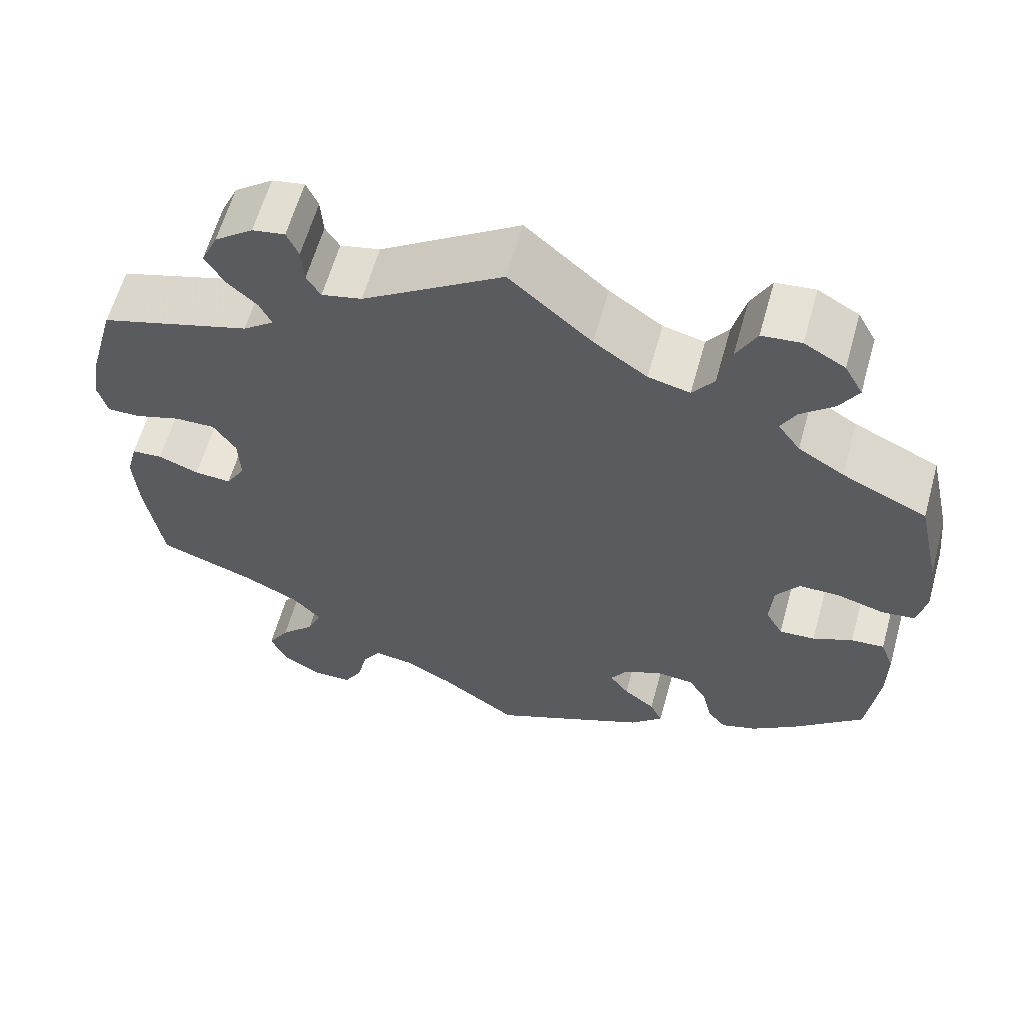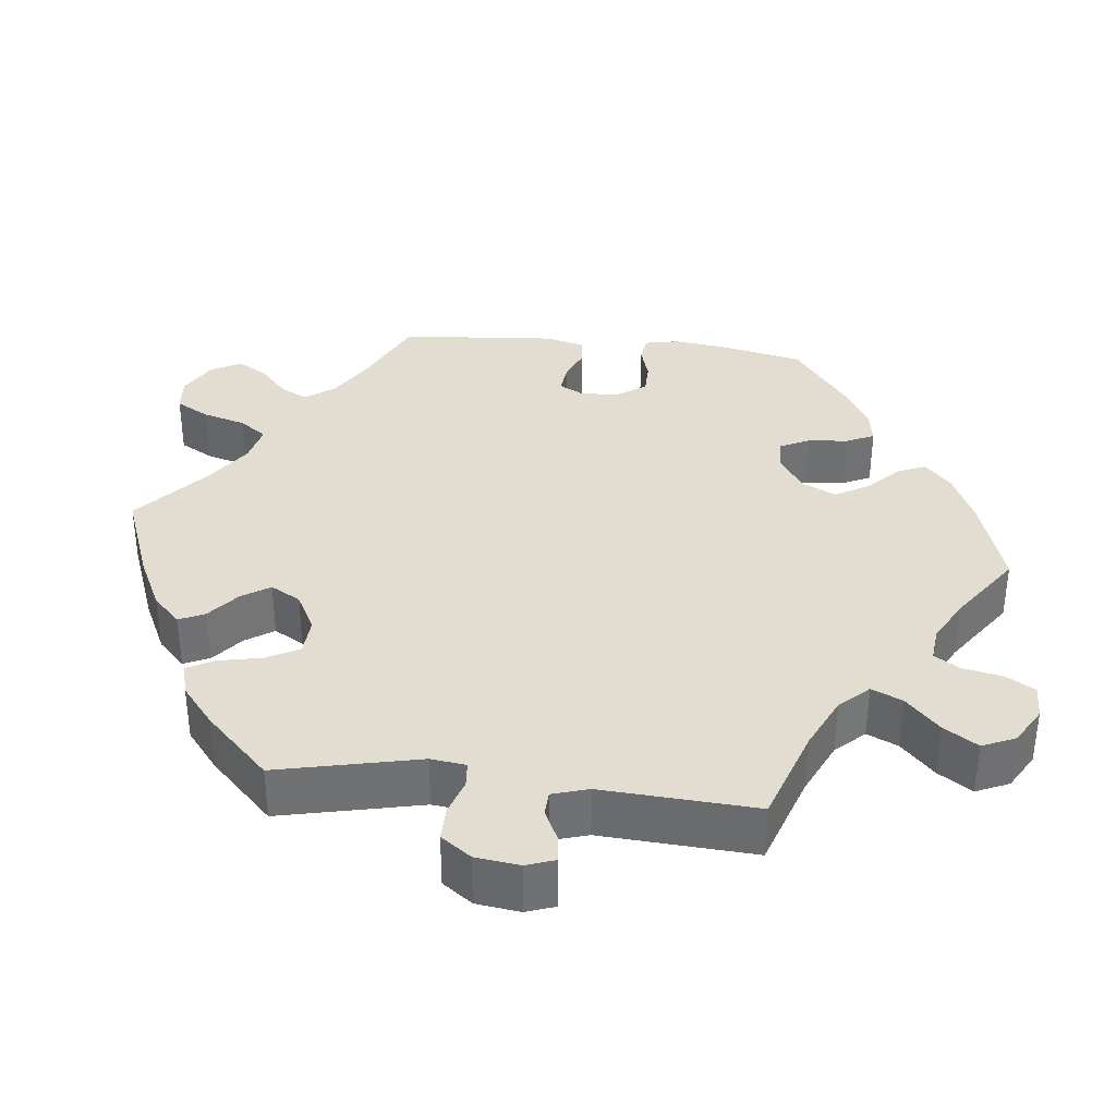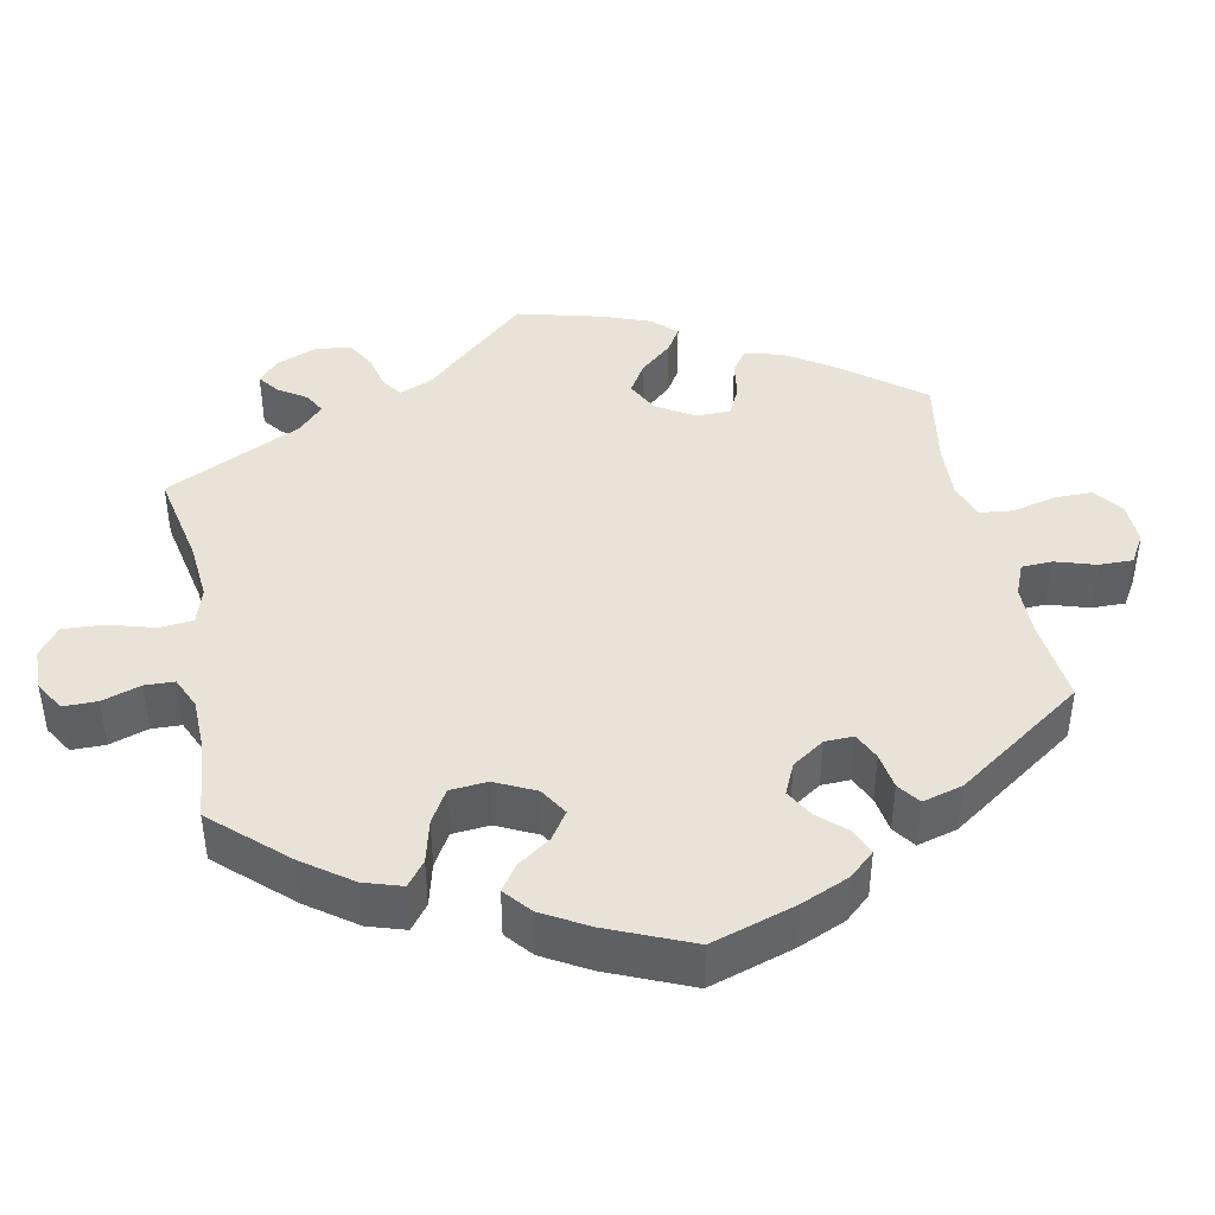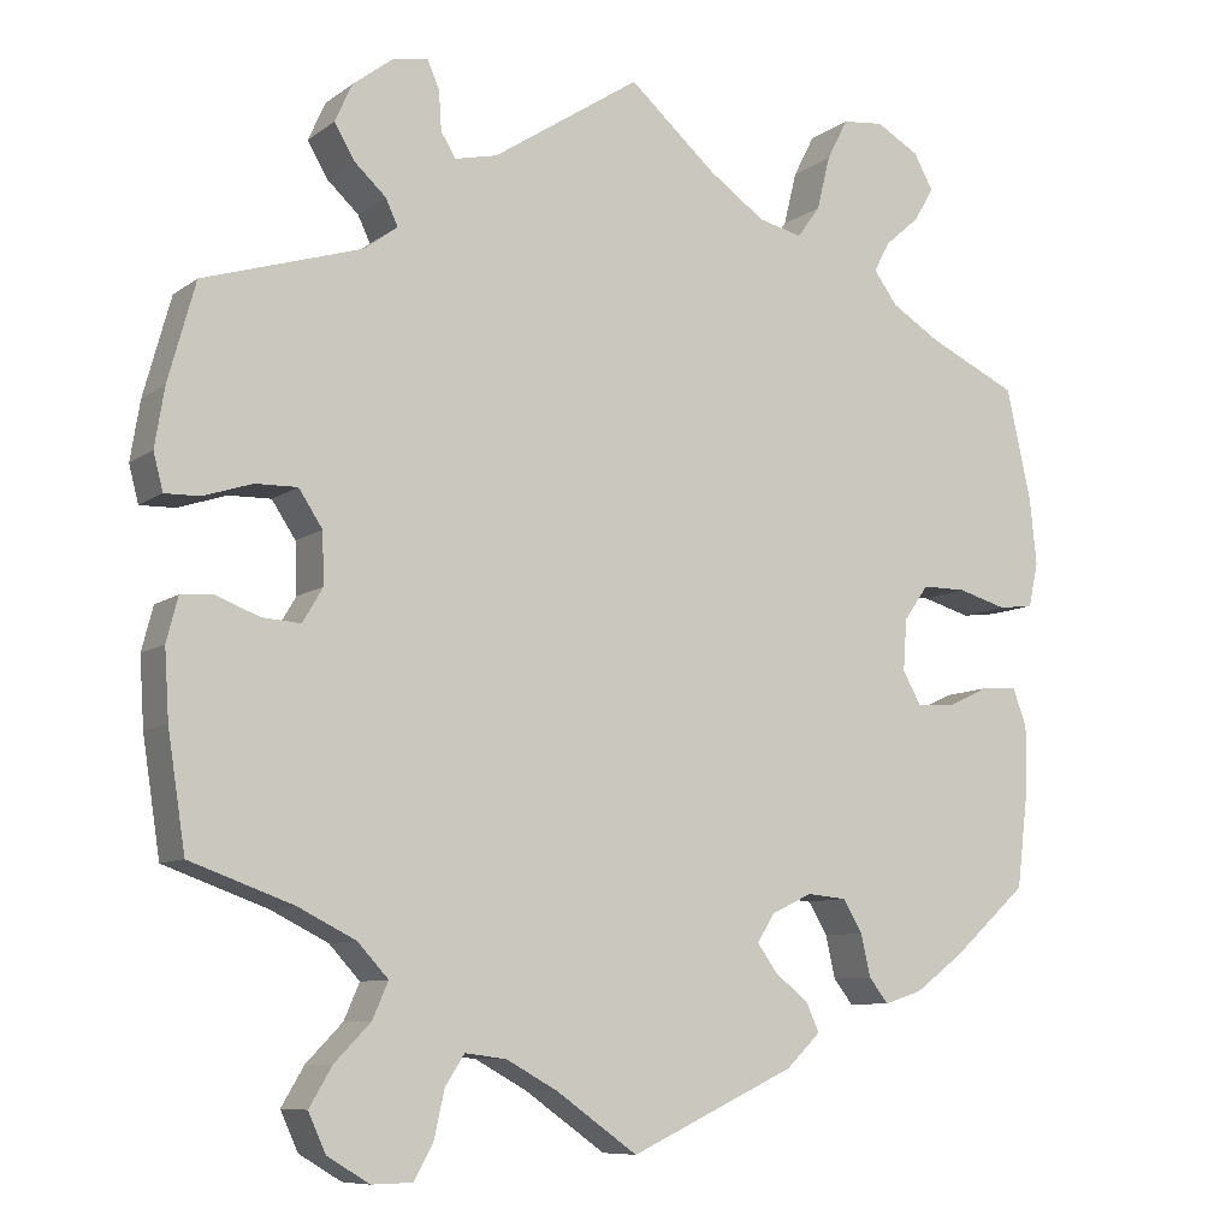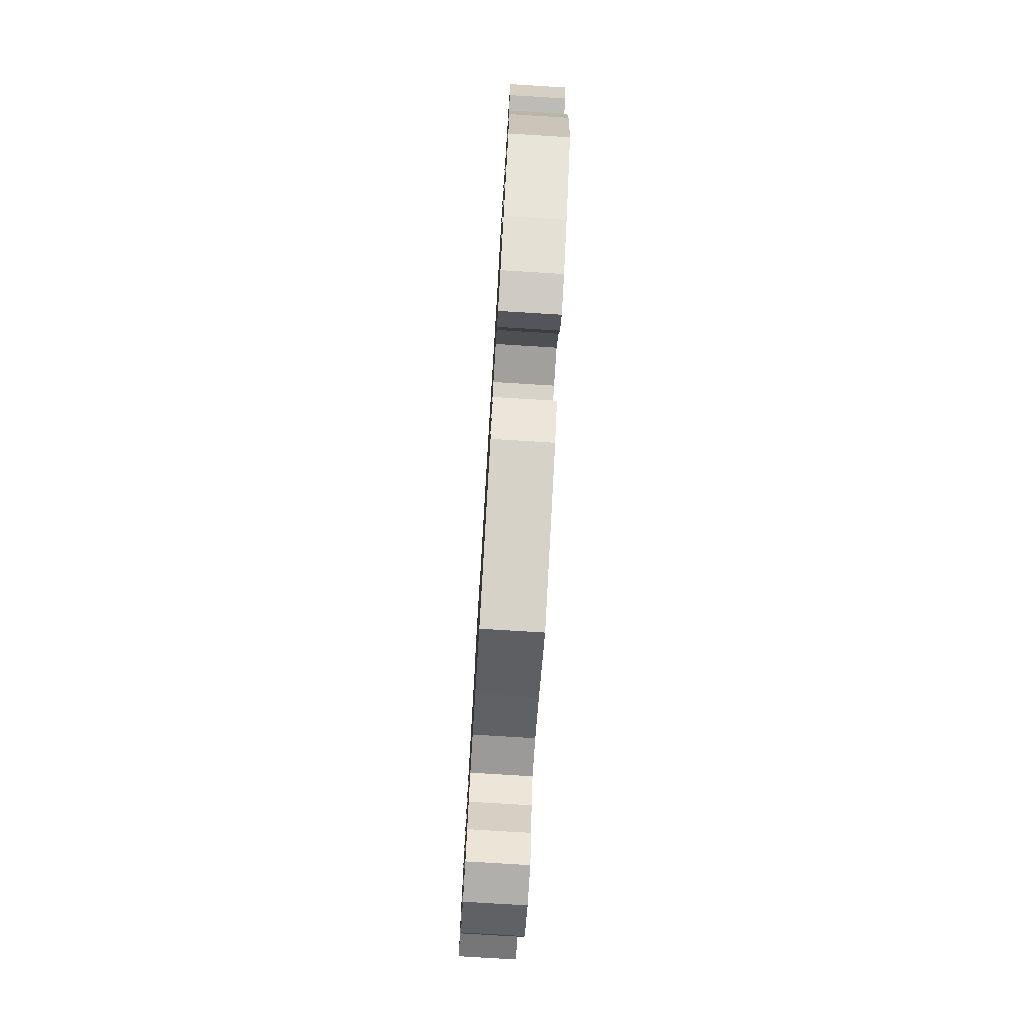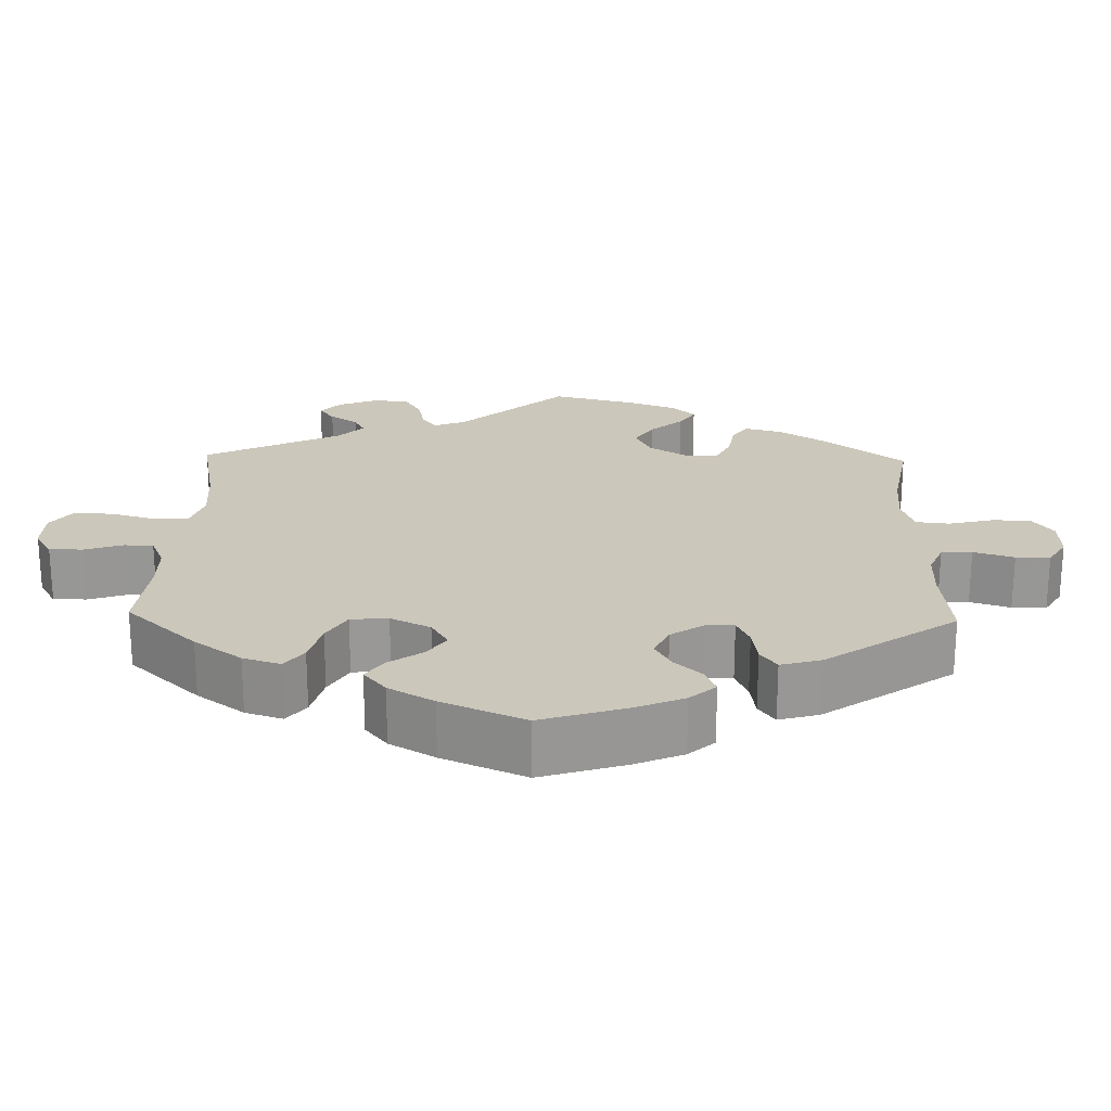
<metadata>
{"format":"obj","ext":"obj","renderer":"f3d","projection":"perspective","resolution":1024,"background":"white","views":[{"elev":61.3,"azim":15.6,"up":"+Z"},{"elev":35.3,"azim":-23.4,"up":"+Y"},{"elev":41.6,"azim":108.7,"up":"+Y"},{"elev":-8.7,"azim":-29.2,"up":"+Z"},{"elev":-76.8,"azim":86.5,"up":"+Z"},{"elev":21.7,"azim":121.5,"up":"+Y"}]}
</metadata>
<code>
v 0.528 0.07 0.164
v 0.536 0.07 0.087
v 0.525 0.07 0.037
v 0.485 0.07 0.032
v 0.429 0.07 0.048
v 0.379 0.07 0.048
v 0.351 0.07 0.008
v 0.347 0.07 -0.05
v 0.368 0.07 -0.088
v 0.411 0.07 -0.085
v 0.459 0.07 -0.063
v 0.499 0.07 -0.06
v 0.515 0.07 -0.103
v 0.515 0.07 -0.171
v 0.501 0.07 -0.288
v 0.416 0.07 -0.365
v 0.361 0.07 -0.406
v 0.318 0.07 -0.42
v 0.296 0.07 -0.392
v 0.285 0.07 -0.344
v 0.263 0.07 -0.307
v 0.218 0.07 -0.303
v 0.172 0.07 -0.325
v 0.152 0.07 -0.357
v 0.175 0.07 -0.389
v 0.213 0.07 -0.419
v 0.228 0.07 -0.452
v 0.189 0.07 -0.49
v 0.001 0.07 -0.578
v -0.092 0.07 -0.512
v -0.15 0.07 -0.48
v -0.197 0.07 -0.474
v -0.219 0.07 -0.508
v -0.231 0.07 -0.562
v -0.253 0.07 -0.601
v -0.299 0.07 -0.602
v -0.347 0.07 -0.573
v -0.367 0.07 -0.529
v -0.341 0.07 -0.485
v -0.3 0.07 -0.443
v -0.282 0.07 -0.402
v -0.317 0.07 -0.364
v -0.383 0.07 -0.331
v -0.5 0.07 -0.289
v -0.52 0.07 -0.159
v -0.525 0.07 -0.081
v -0.512 0.07 -0.031
v -0.475 0.07 -0.028
v -0.426 0.07 -0.047
v -0.382 0.07 -0.05
v -0.359 0.07 -0.011
v -0.361 0.07 0.047
v -0.388 0.07 0.088
v -0.436 0.07 0.087
v -0.491 0.07 0.069
v -0.531 0.07 0.068
v -0.542 0.07 0.11
v -0.531 0.07 0.177
v -0.5 0.07 0.289
v -0.319 0.07 0.345
v -0.282 0.07 0.373
v -0.296 0.07 0.403
v -0.332 0.07 0.436
v -0.355 0.07 0.475
v -0.335 0.07 0.519
v -0.289 0.07 0.554
v -0.25 0.07 0.561
v -0.236 0.07 0.529
v -0.233 0.07 0.484
v -0.216 0.07 0.457
v -0.168 0.07 0.468
v 0 0.07 0.578
v 0.099 0.07 0.491
v 0.163 0.07 0.446
v 0.213 0.07 0.434
v 0.239 0.07 0.47
v 0.254 0.07 0.531
v 0.278 0.07 0.578
v 0.325 0.07 0.583
v 0.374 0.07 0.555
v 0.396 0.07 0.515
v 0.374 0.07 0.477
v 0.334 0.07 0.442
v 0.316 0.07 0.408
v 0.343 0.07 0.371
v 0.398 0.07 0.337
v 0.5 0.07 0.289
v 0.528 0 0.164
v 0.536 0 0.087
v 0.525 0 0.037
v 0.485 0 0.032
v 0.429 0 0.048
v 0.379 0 0.048
v 0.351 0 0.008
v 0.347 0 -0.05
v 0.368 0 -0.088
v 0.411 0 -0.085
v 0.459 0 -0.063
v 0.499 0 -0.06
v 0.515 0 -0.103
v 0.515 0 -0.171
v 0.501 0 -0.288
v 0.416 0 -0.365
v 0.361 0 -0.406
v 0.318 0 -0.42
v 0.296 0 -0.392
v 0.285 0 -0.344
v 0.263 0 -0.307
v 0.218 0 -0.303
v 0.172 0 -0.325
v 0.152 0 -0.357
v 0.175 0 -0.389
v 0.213 0 -0.419
v 0.228 0 -0.452
v 0.189 0 -0.49
v 0.001 0 -0.578
v -0.092 0 -0.512
v -0.15 0 -0.48
v -0.197 0 -0.474
v -0.219 0 -0.508
v -0.231 0 -0.562
v -0.253 0 -0.601
v -0.299 0 -0.602
v -0.347 0 -0.573
v -0.367 0 -0.529
v -0.341 0 -0.485
v -0.3 0 -0.443
v -0.282 0 -0.402
v -0.317 0 -0.364
v -0.383 0 -0.331
v -0.5 0 -0.289
v -0.52 0 -0.159
v -0.525 0 -0.081
v -0.512 0 -0.031
v -0.475 0 -0.028
v -0.426 0 -0.047
v -0.382 0 -0.05
v -0.359 0 -0.011
v -0.361 0 0.047
v -0.388 0 0.088
v -0.436 0 0.087
v -0.491 0 0.069
v -0.531 0 0.068
v -0.542 0 0.11
v -0.531 0 0.177
v -0.5 0 0.289
v -0.319 0 0.345
v -0.282 0 0.373
v -0.296 0 0.403
v -0.332 0 0.436
v -0.355 0 0.475
v -0.335 0 0.519
v -0.289 0 0.554
v -0.25 0 0.561
v -0.236 0 0.529
v -0.233 0 0.484
v -0.216 0 0.457
v -0.168 0 0.468
v 0 0 0.578
v 0.099 0 0.491
v 0.163 0 0.446
v 0.213 0 0.434
v 0.239 0 0.47
v 0.254 0 0.531
v 0.278 0 0.578
v 0.325 0 0.583
v 0.374 0 0.555
v 0.396 0 0.515
v 0.374 0 0.477
v 0.334 0 0.442
v 0.316 0 0.408
v 0.343 0 0.371
v 0.398 0 0.337
v 0.5 0 0.289
f 86 87 1 2
f 85 86 2 3
f 84 85 3 4
f 80 81 82 83
f 80 83 84
f 79 80 84
f 76 77 78 79
f 75 76 79 84
f 74 75 84 4
f 71 72 73
f 70 71 73 74
f 66 67 68 69
f 66 69 70
f 65 66 70
f 62 63 64 65
f 61 62 65 70
f 57 58 59 60
f 57 60 61
f 54 55 56 57
f 53 54 57 61
f 52 53 61 70
f 46 47 48 49
f 46 49 50
f 43 44 45 46
f 42 43 46 50
f 41 42 50 51
f 37 38 39 40
f 37 40 41
f 36 37 41
f 33 34 35 36
f 32 33 36 41
f 31 32 41 51
f 27 28 29 30
f 25 26 27 30
f 24 25 30 31
f 23 24 31 51
f 17 18 19 20
f 17 20 21
f 16 17 21
f 15 16 21
f 14 15 21 22
f 10 11 12 13
f 9 10 13 14
f 70 74 4 5
f 22 23 51 52
f 9 14 22 52
f 8 9 52 70
f 7 8 70
f 6 7 70
f 5 6 70
f 89 88 174 173
f 90 89 173 172
f 91 90 172 171
f 170 169 168 167
f 171 170 167
f 171 167 166
f 166 165 164 163
f 171 166 163 162
f 91 171 162 161
f 160 159 158
f 161 160 158 157
f 156 155 154 153
f 157 156 153
f 157 153 152
f 152 151 150 149
f 157 152 149 148
f 147 146 145 144
f 148 147 144
f 144 143 142 141
f 148 144 141 140
f 157 148 140 139
f 136 135 134 133
f 137 136 133
f 133 132 131 130
f 137 133 130 129
f 138 137 129 128
f 127 126 125 124
f 128 127 124
f 128 124 123
f 123 122 121 120
f 128 123 120 119
f 138 128 119 118
f 117 116 115 114
f 117 114 113 112
f 118 117 112 111
f 138 118 111 110
f 107 106 105 104
f 108 107 104
f 108 104 103
f 108 103 102
f 109 108 102 101
f 100 99 98 97
f 101 100 97 96
f 92 91 161 157
f 139 138 110 109
f 139 109 101 96
f 157 139 96 95
f 157 95 94
f 157 94 93
f 157 93 92
f 1 88 89 2
f 2 89 90 3
f 3 90 91 4
f 4 91 92 5
f 5 92 93 6
f 6 93 94 7
f 7 94 95 8
f 8 95 96 9
f 9 96 97 10
f 10 97 98 11
f 11 98 99 12
f 12 99 100 13
f 13 100 101 14
f 14 101 102 15
f 15 102 103 16
f 16 103 104 17
f 17 104 105 18
f 18 105 106 19
f 19 106 107 20
f 20 107 108 21
f 21 108 109 22
f 22 109 110 23
f 23 110 111 24
f 24 111 112 25
f 25 112 113 26
f 26 113 114 27
f 27 114 115 28
f 28 115 116 29
f 29 116 117 30
f 30 117 118 31
f 31 118 119 32
f 32 119 120 33
f 33 120 121 34
f 34 121 122 35
f 35 122 123 36
f 36 123 124 37
f 37 124 125 38
f 38 125 126 39
f 39 126 127 40
f 40 127 128 41
f 41 128 129 42
f 42 129 130 43
f 43 130 131 44
f 44 131 132 45
f 45 132 133 46
f 46 133 134 47
f 47 134 135 48
f 48 135 136 49
f 49 136 137 50
f 50 137 138 51
f 51 138 139 52
f 52 139 140 53
f 53 140 141 54
f 54 141 142 55
f 55 142 143 56
f 56 143 144 57
f 57 144 145 58
f 58 145 146 59
f 59 146 147 60
f 60 147 148 61
f 61 148 149 62
f 62 149 150 63
f 63 150 151 64
f 64 151 152 65
f 65 152 153 66
f 66 153 154 67
f 67 154 155 68
f 68 155 156 69
f 69 156 157 70
f 70 157 158 71
f 71 158 159 72
f 72 159 160 73
f 73 160 161 74
f 74 161 162 75
f 75 162 163 76
f 76 163 164 77
f 77 164 165 78
f 78 165 166 79
f 79 166 167 80
f 80 167 168 81
f 81 168 169 82
f 82 169 170 83
f 83 170 171 84
f 84 171 172 85
f 85 172 173 86
f 86 173 174 87
f 87 174 88 1

</code>
